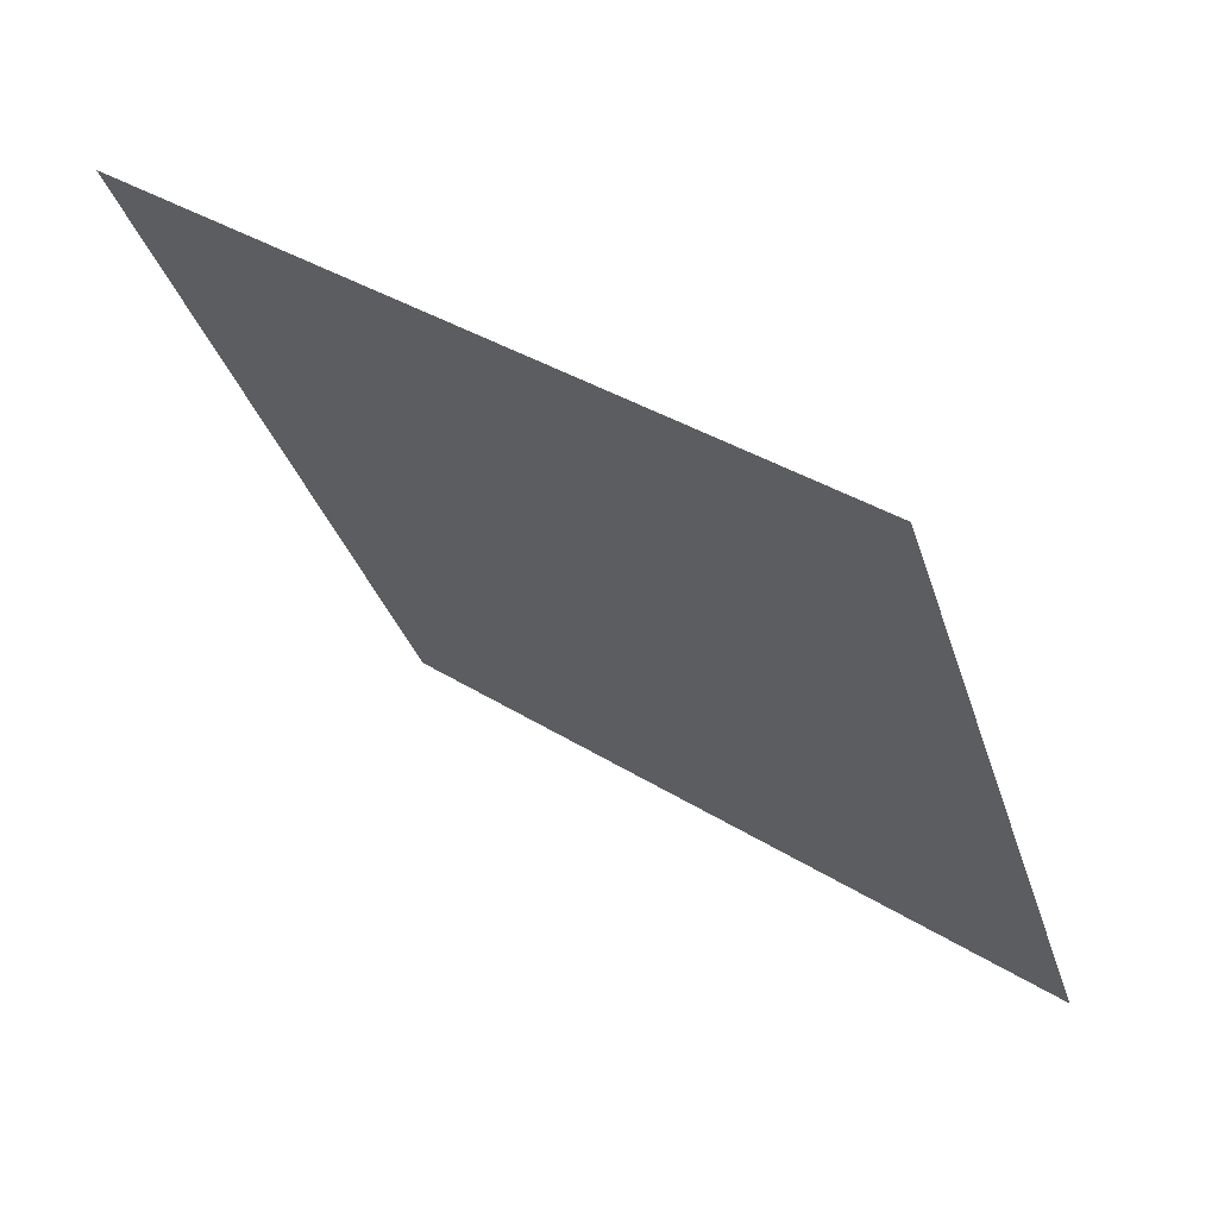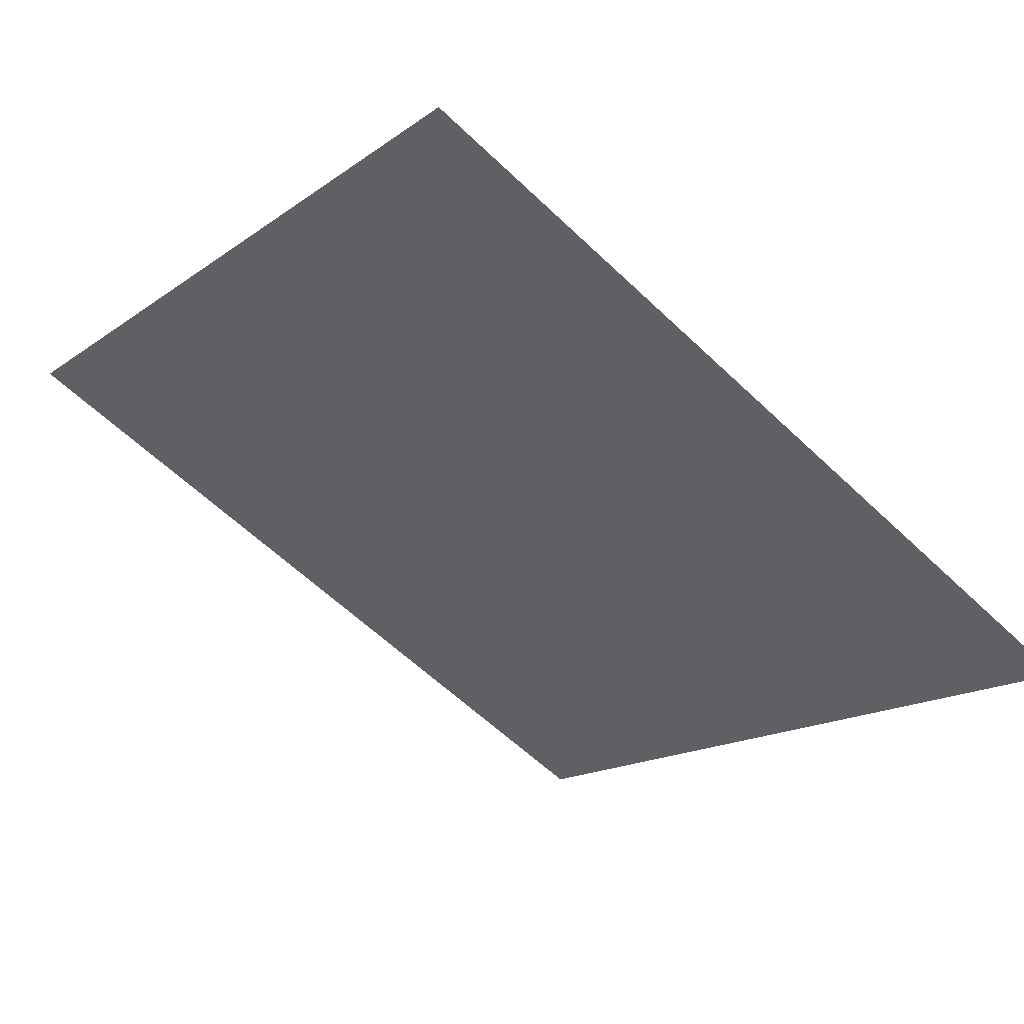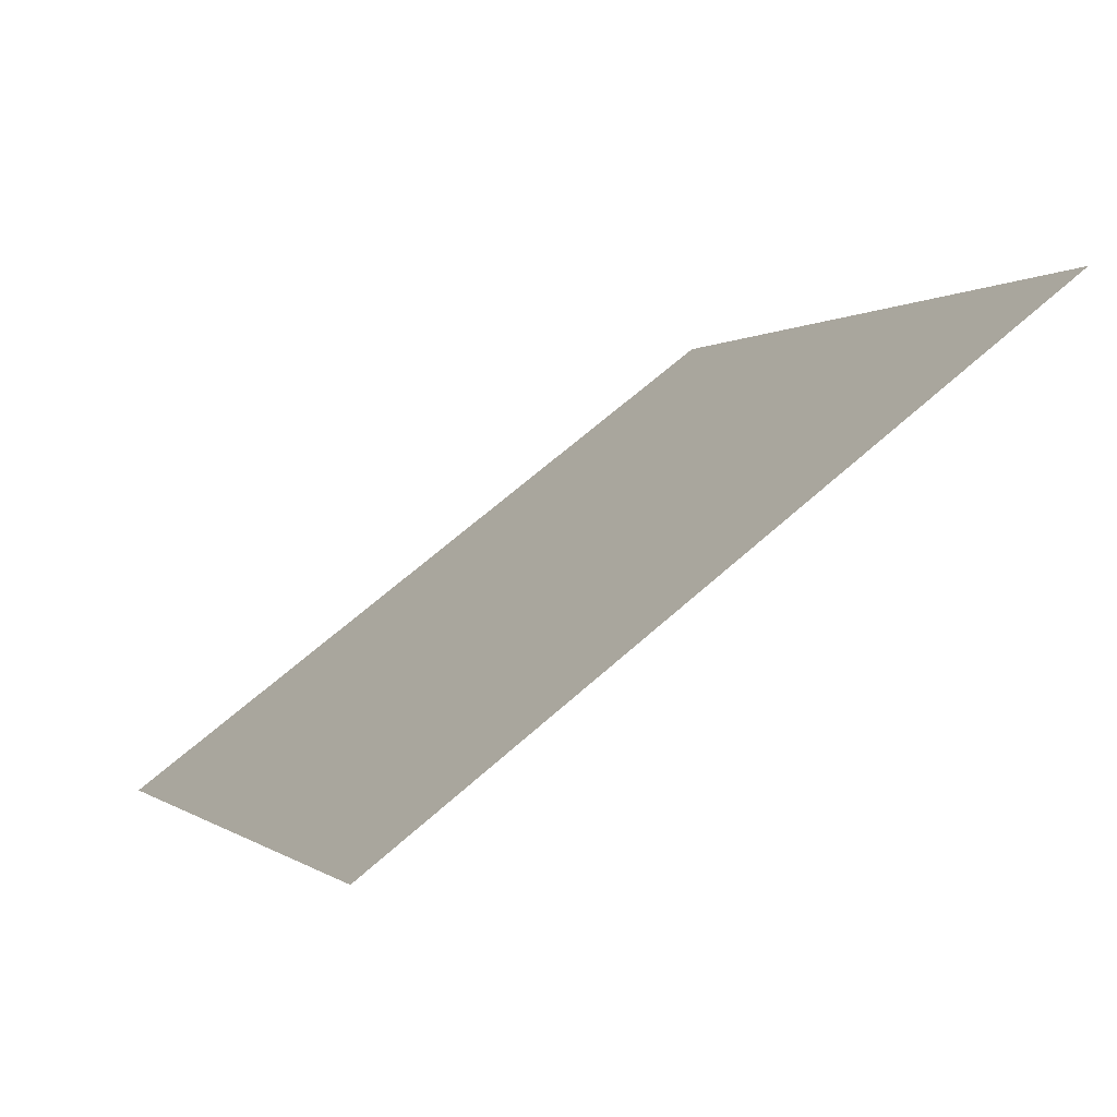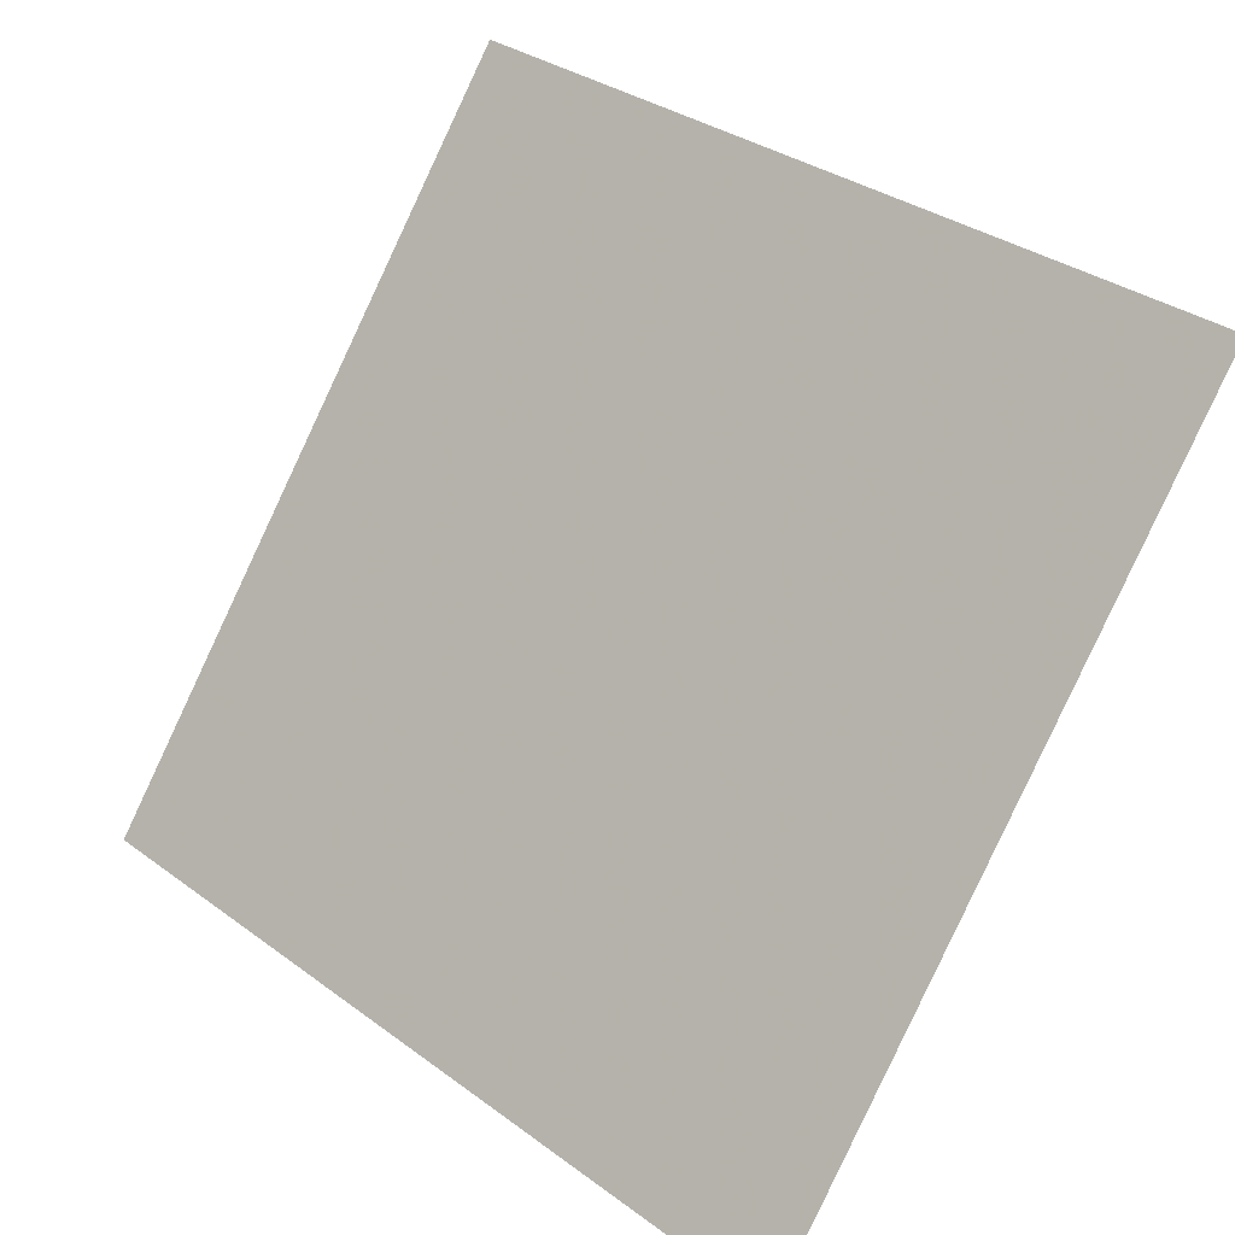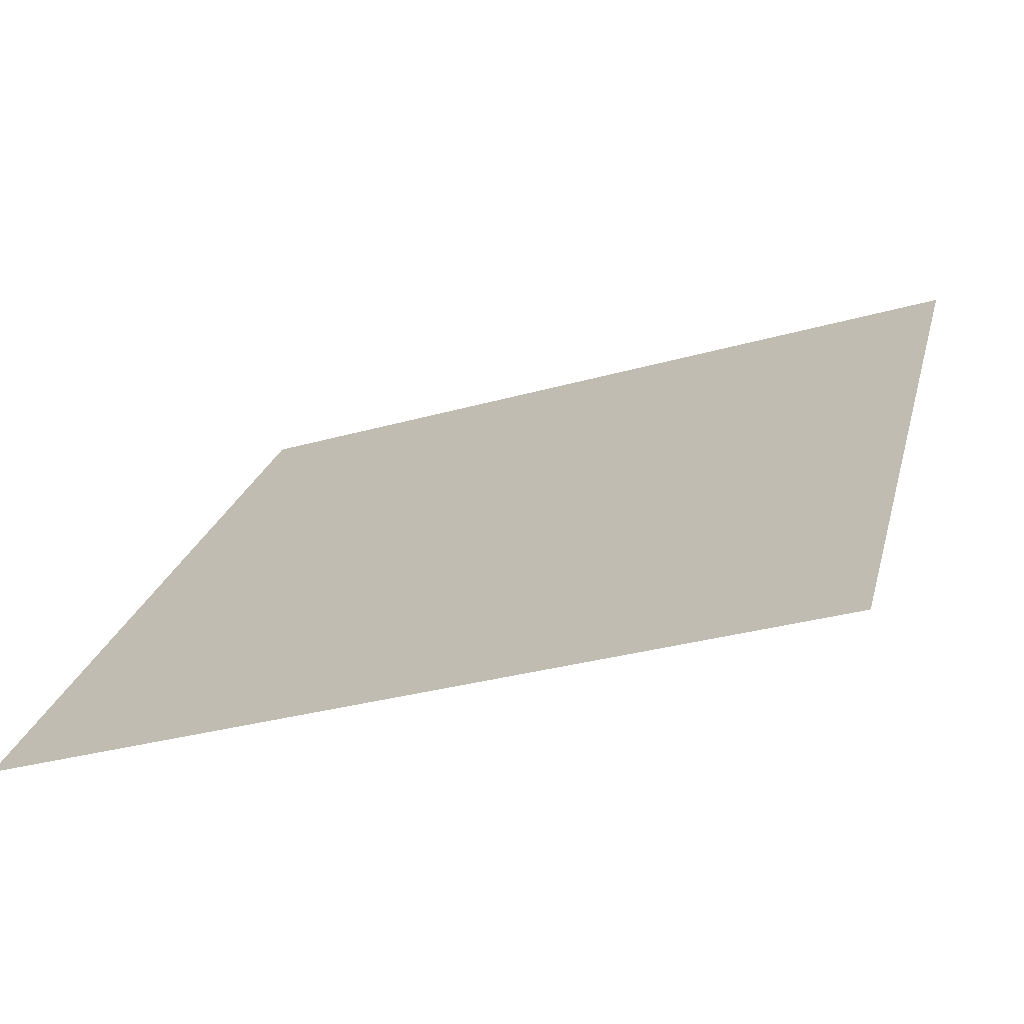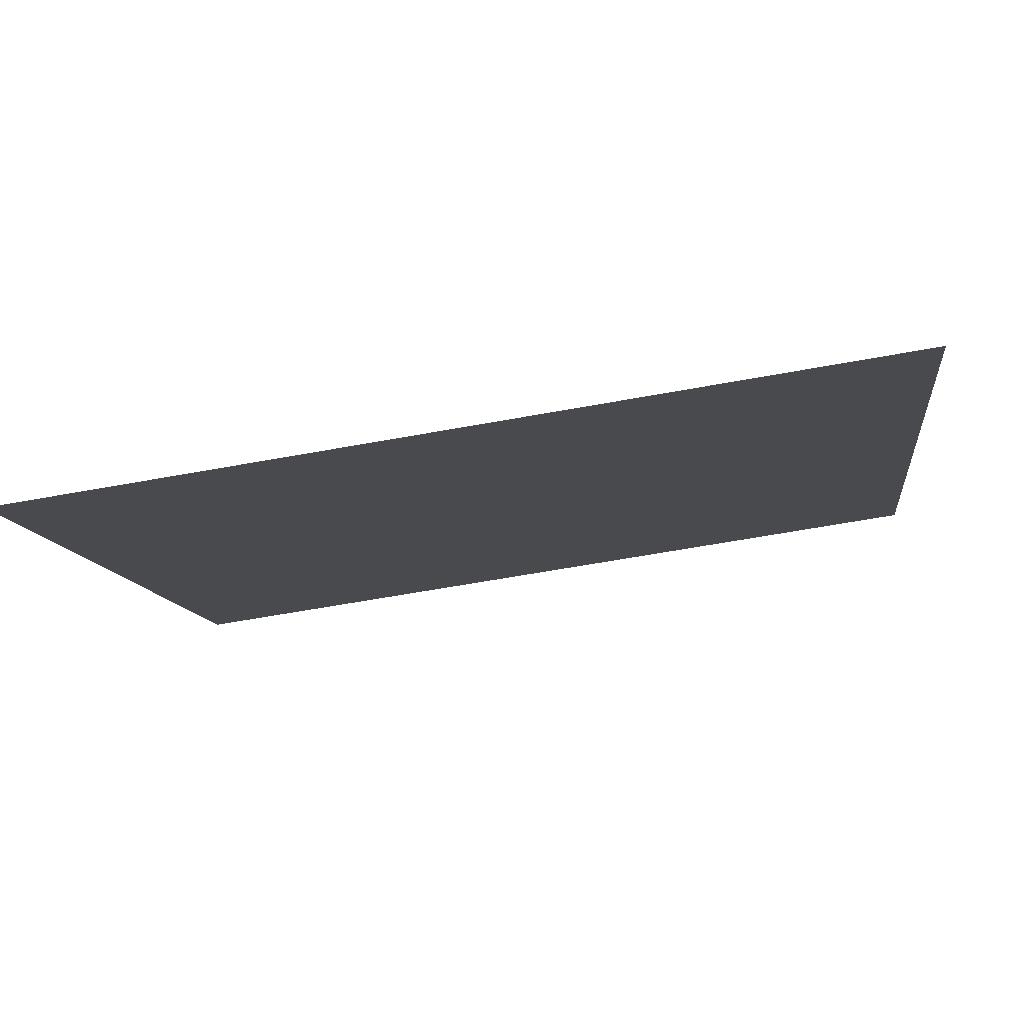
<metadata>
{"format":"obj","ext":"obj","renderer":"f3d","projection":"perspective","resolution":1024,"background":"white","views":[{"elev":-34.2,"azim":106.5,"up":"+Y"},{"elev":-62.2,"azim":136.3,"up":"+Y"},{"elev":1.2,"azim":-110.6,"up":"+Y"},{"elev":33.0,"azim":43.4,"up":"+Z"},{"elev":-32.2,"azim":21.0,"up":"+Z"},{"elev":-63.6,"azim":9.3,"up":"+Z"}]}
</metadata>
<code>
v 0.1559 0.5109 0.143
v 0.1494 0.5111 0.1431
v 0.1495 0.515 0.1483
v 0.156 0.5148 0.1482
f 4 3 2 1

</code>
